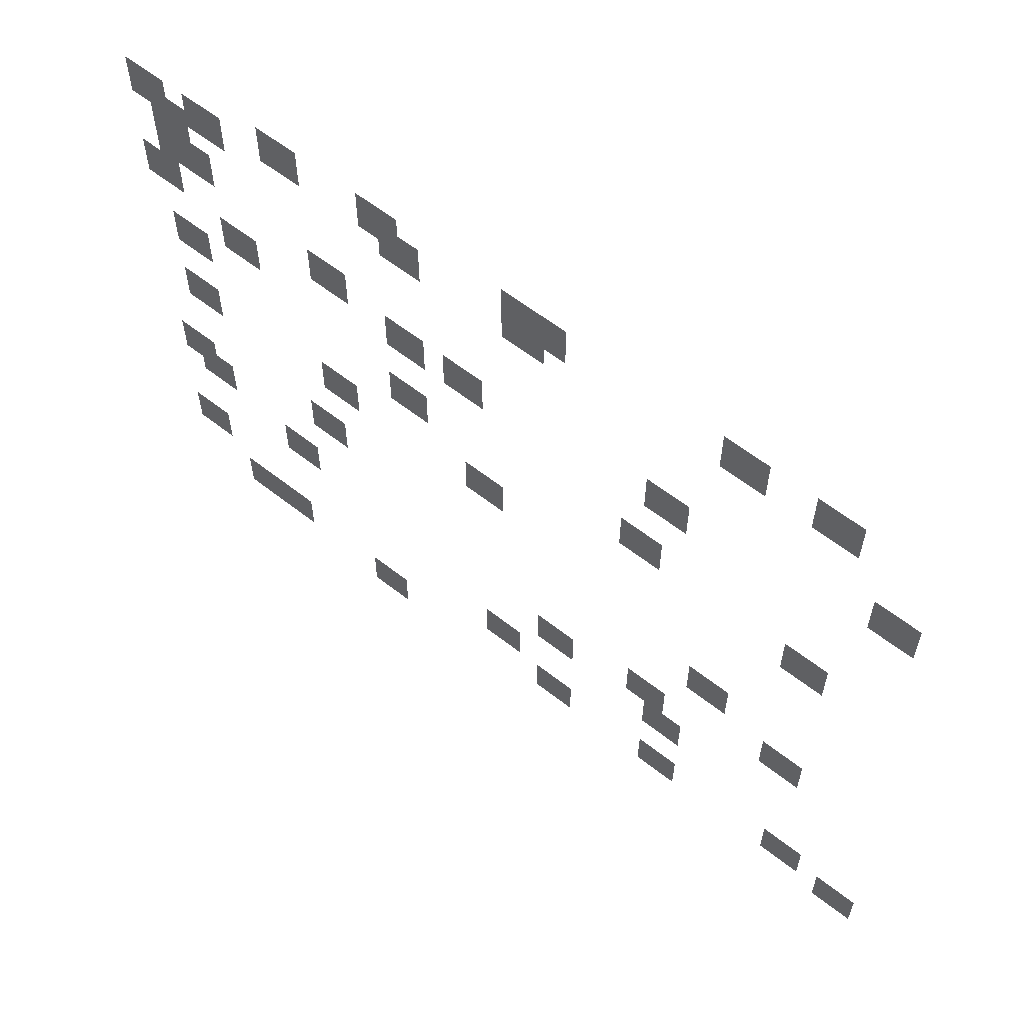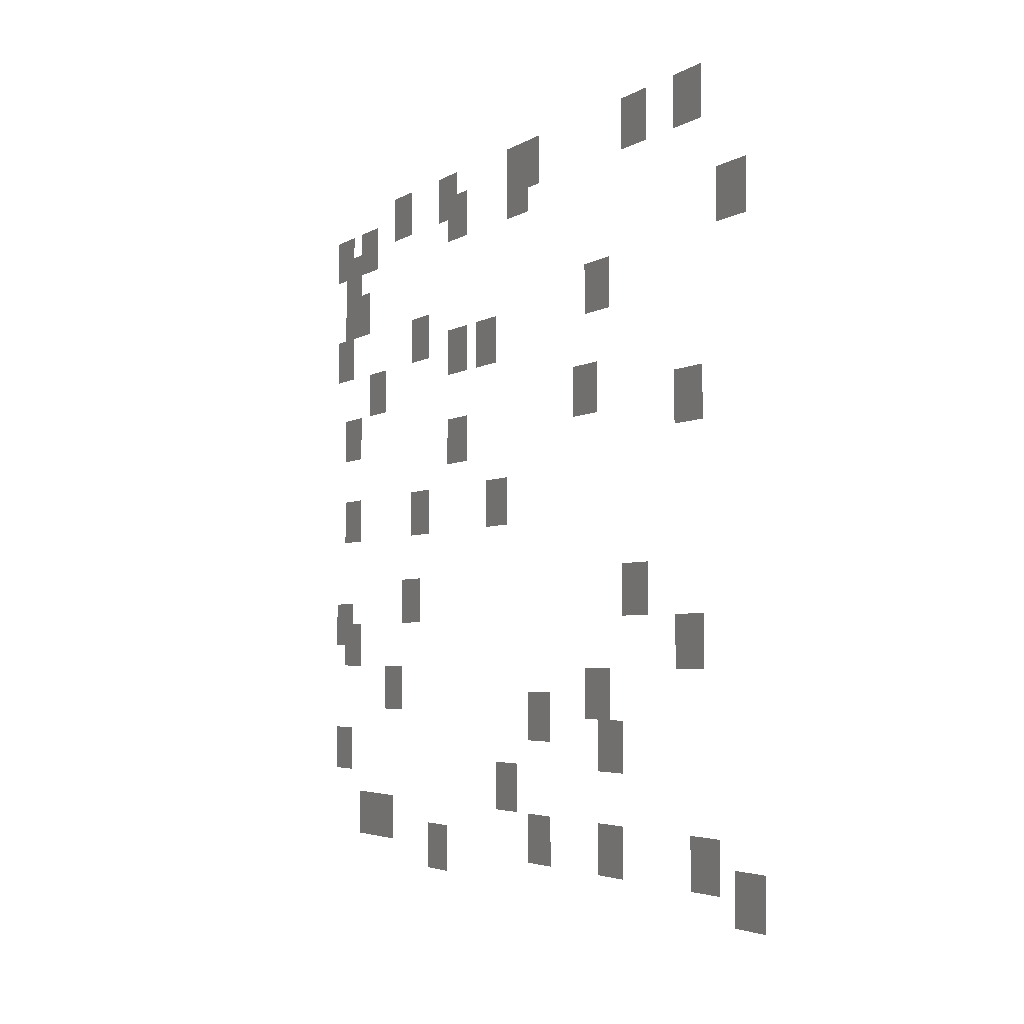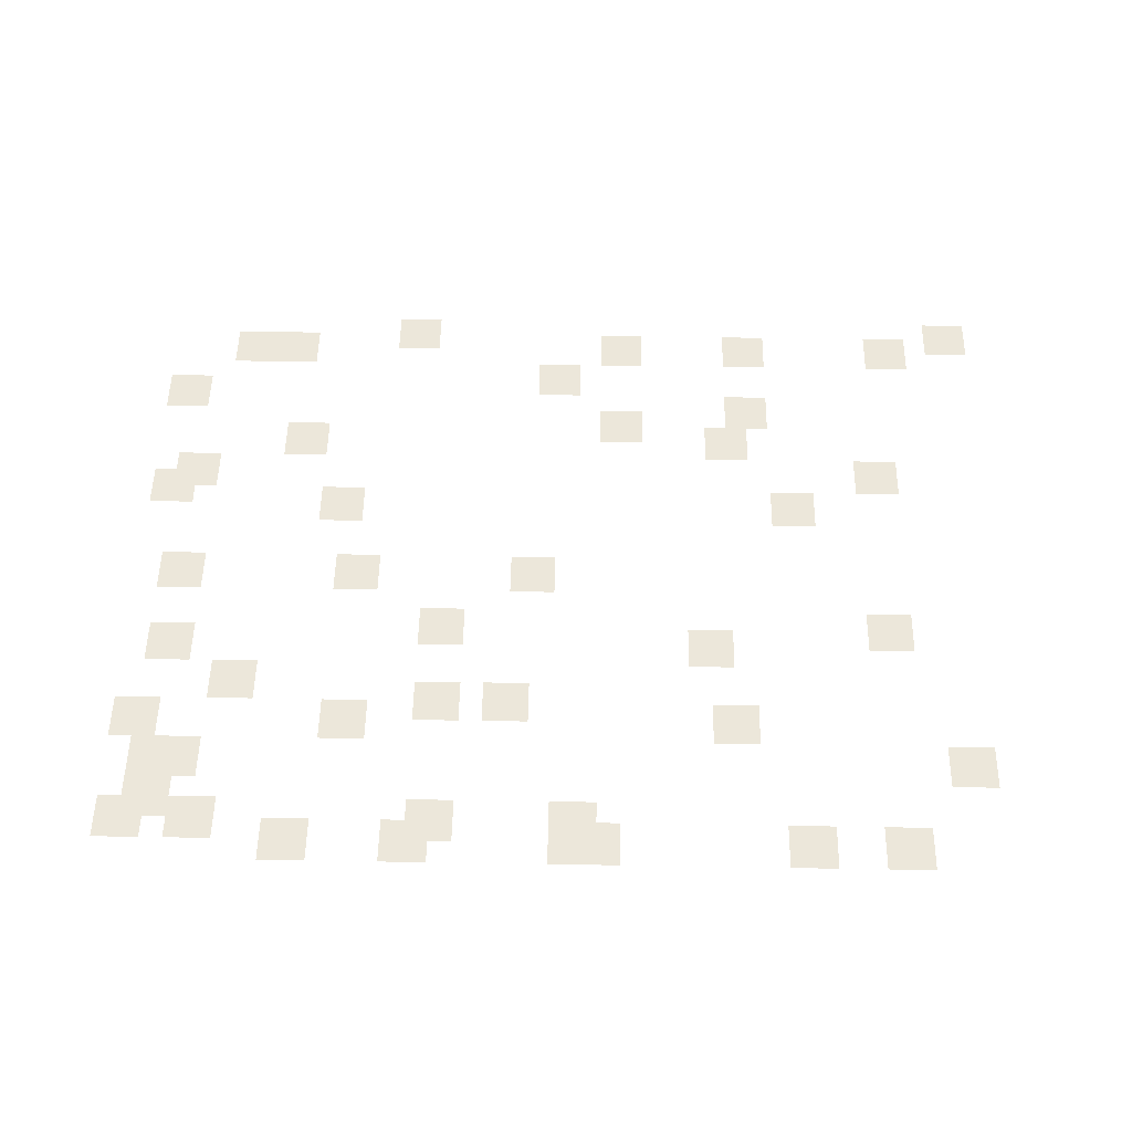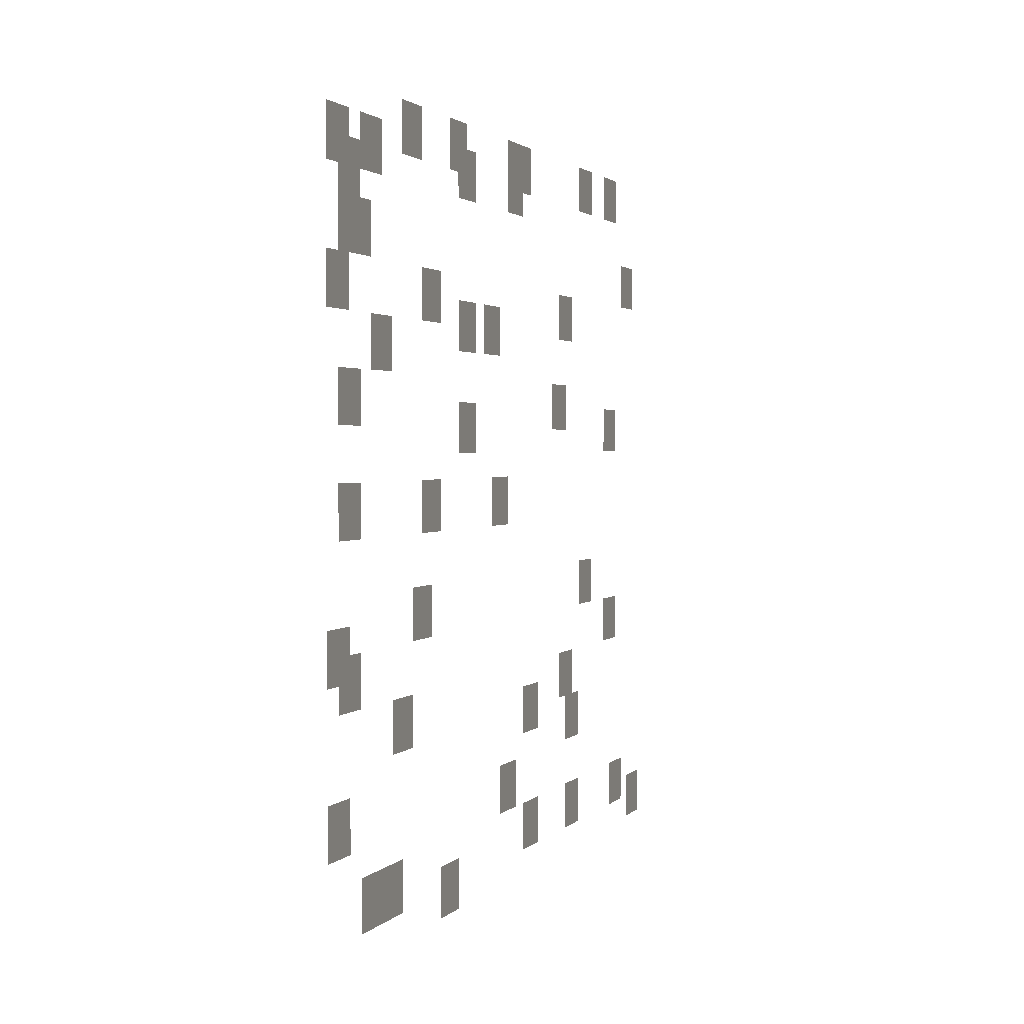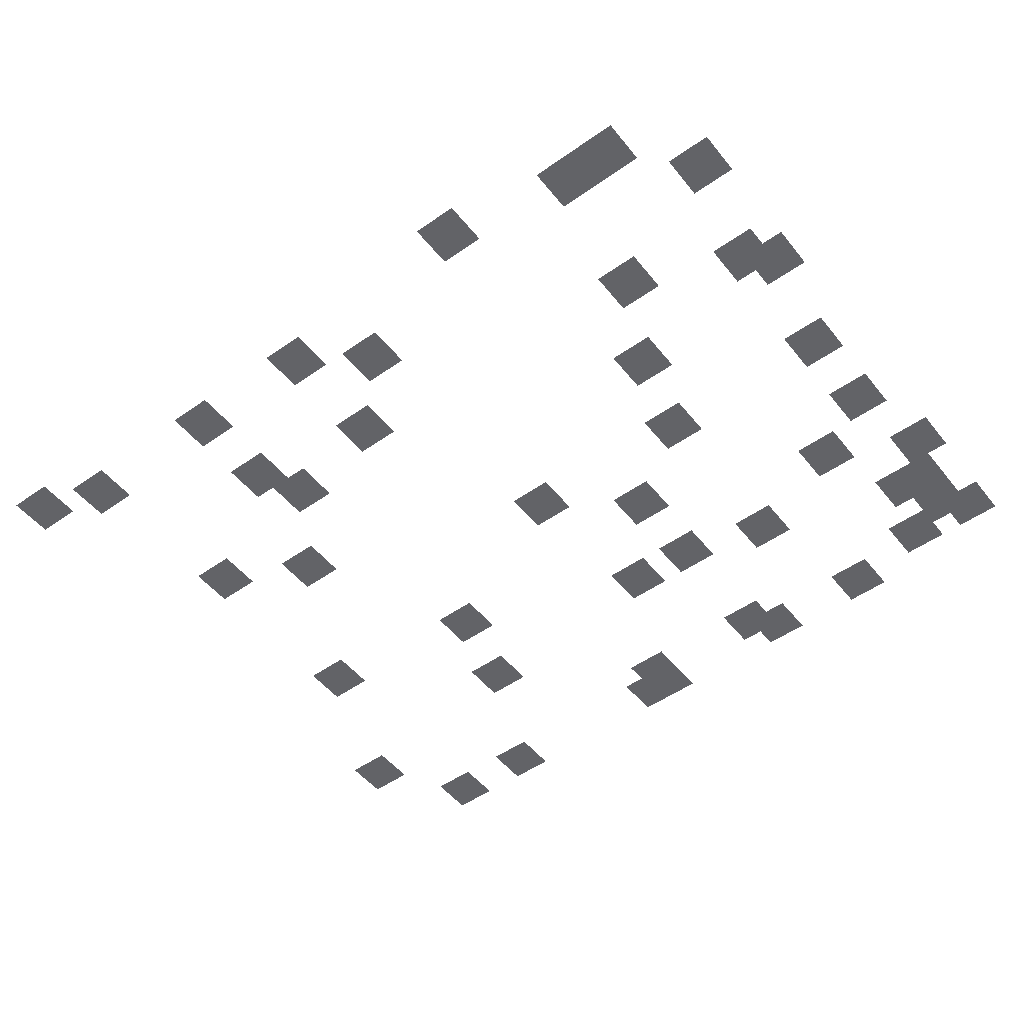
<metadata>
{"format":"obj","ext":"obj","renderer":"f3d","projection":"perspective","resolution":1024,"background":"white","views":[{"elev":59.8,"azim":-141.1,"up":"+Y"},{"elev":-3.6,"azim":-116.3,"up":"+Y"},{"elev":52.3,"azim":-179.0,"up":"+Z"},{"elev":1.7,"azim":108.8,"up":"+Y"},{"elev":-51.0,"azim":37.5,"up":"+Z"}]}
</metadata>
<code>
v -12800 -1600 0
v -16000 -1600 0
v -16000 1600 0
v -12800 1600 0
v -20800 -1600 0
v -24000 -1600 0
v -24000 1600 0
v -20800 1600 0
v -32000 -1600 0
v -35200 -1600 0
v -35200 1600 0
v -32000 1600 0
v -33600 -1600 0
v -36800 -1600 0
v -36800 1600 0
v -33600 1600 0
v -48000 -1600 0
v -51200 -1600 0
v -51200 1600 0
v -48000 1600 0
v -54400 -1600 0
v -57600 -1600 0
v -57600 1600 0
v -54400 1600 0
v -1600 -3200 -0.03333
v -4800 -3200 -0.03333
v -4800 0 -0.03333
v -1600 0 -0.03333
v -6400 -3200 -0.03333
v -9600 -3200 -0.03333
v -9600 0 -0.03333
v -6400 0 -0.03333
v -22400 -3200 -0.03333
v -25600 -3200 -0.03333
v -25600 0 -0.03333
v -22400 0 -0.03333
v -32000 -3200 -0.03333
v -35200 -3200 -0.03333
v -35200 0 -0.03333
v -32000 0 -0.03333
v -3200 -4800 -0.06667
v -6400 -4800 -0.06667
v -6400 -1600 -0.06667
v -3200 -1600 -0.06667
v -3200 -8000 -0.1333
v -6400 -8000 -0.1333
v -6400 -4800 -0.1333
v -3200 -4800 -0.1333
v -4800 -8000 -0.1333
v -8000 -8000 -0.1333
v -8000 -4800 -0.1333
v -4800 -4800 -0.1333
v -59200 -8000 -0.1333
v -62400 -8000 -0.1333
v -62400 -4800 -0.1333
v -59200 -4800 -0.1333
v -1600 -11200 -0.2
v -4800 -11200 -0.2
v -4800 -8000 -0.2
v -1600 -8000 -0.2
v -16000 -11200 -0.2
v -19200 -11200 -0.2
v -19200 -8000 -0.2
v -16000 -8000 -0.2
v -43200 -11200 -0.2
v -46400 -11200 -0.2
v -46400 -8000 -0.2
v -43200 -8000 -0.2
v -22400 -12800 -0.2333
v -25600 -12800 -0.2333
v -25600 -9600 -0.2333
v -22400 -9600 -0.2333
v -27200 -12800 -0.2333
v -30400 -12800 -0.2333
v -30400 -9600 -0.2333
v -27200 -9600 -0.2333
v -8000 -14400 -0.2667
v -11200 -14400 -0.2667
v -11200 -11200 -0.2667
v -8000 -11200 -0.2667
v -3200 -17600 -0.3333
v -6400 -17600 -0.3333
v -6400 -14400 -0.3333
v -3200 -14400 -0.3333
v -41600 -17600 -0.3333
v -44800 -17600 -0.3333
v -44800 -14400 -0.3333
v -41600 -14400 -0.3333
v -22400 -19200 -0.3667
v -25600 -19200 -0.3667
v -25600 -16000 -0.3667
v -22400 -16000 -0.3667
v -54400 -19200 -0.3667
v -57600 -19200 -0.3667
v -57600 -16000 -0.3667
v -54400 -16000 -0.3667
v -3200 -24000 -0.4667
v -6400 -24000 -0.4667
v -6400 -20800 -0.4667
v -3200 -20800 -0.4667
v -16000 -24000 -0.4667
v -19200 -24000 -0.4667
v -19200 -20800 -0.4667
v -16000 -20800 -0.4667
v -28800 -24000 -0.4667
v -32000 -24000 -0.4667
v -32000 -20800 -0.4667
v -28800 -20800 -0.4667
v -14400 -30400 -0.6
v -17600 -30400 -0.6
v -17600 -27200 -0.6
v -14400 -27200 -0.6
v -48000 -30400 -0.6
v -51200 -30400 -0.6
v -51200 -27200 -0.6
v -48000 -27200 -0.6
v -1600 -32000 -0.6333
v -4800 -32000 -0.6333
v -4800 -28800 -0.6333
v -1600 -28800 -0.6333
v -3200 -33600 -0.6667
v -6400 -33600 -0.6667
v -6400 -30400 -0.6667
v -3200 -30400 -0.6667
v -54400 -33600 -0.6667
v -57600 -33600 -0.6667
v -57600 -30400 -0.6667
v -54400 -30400 -0.6667
v -11200 -36800 -0.7333
v -14400 -36800 -0.7333
v -14400 -33600 -0.7333
v -11200 -33600 -0.7333
v -43200 -36800 -0.7333
v -46400 -36800 -0.7333
v -46400 -33600 -0.7333
v -43200 -33600 -0.7333
v -35200 -38400 -0.7667
v -38400 -38400 -0.7667
v -38400 -35200 -0.7667
v -35200 -35200 -0.7667
v -44800 -40000 -0.8
v -48000 -40000 -0.8
v -48000 -36800 -0.8
v -44800 -36800 -0.8
v -1600 -41600 -0.8333
v -4800 -41600 -0.8333
v -4800 -38400 -0.8333
v -1600 -38400 -0.8333
v -30400 -43200 -0.8667
v -33600 -43200 -0.8667
v -33600 -40000 -0.8667
v -30400 -40000 -0.8667
v -6400 -46400 -0.9333
v -9600 -46400 -0.9333
v -9600 -43200 -0.9333
v -6400 -43200 -0.9333
v -9600 -46400 -0.9333
v -12800 -46400 -0.9333
v -12800 -43200 -0.9333
v -9600 -43200 -0.9333
v -35200 -46400 -0.9333
v -38400 -46400 -0.9333
v -38400 -43200 -0.9333
v -35200 -43200 -0.9333
v -44800 -46400 -0.9333
v -48000 -46400 -0.9333
v -48000 -43200 -0.9333
v -44800 -43200 -0.9333
v -56000 -46400 -0.9333
v -59200 -46400 -0.9333
v -59200 -43200 -0.9333
v -56000 -43200 -0.9333
v -19200 -48000 -0.9667
v -22400 -48000 -0.9667
v -22400 -44800 -0.9667
v -19200 -44800 -0.9667
v -60800 -48000 -0.9667
v -64000 -48000 -0.9667
v -64000 -44800 -0.9667
v -60800 -44800 -0.9667
g map5_mesh_0002
f 1 2 3 4
f 5 6 7 8
f 9 10 11 12
f 13 14 15 16
f 17 18 19 20
f 21 22 23 24
f 25 26 27 28
f 29 30 31 32
f 33 34 35 36
f 37 38 39 40
f 41 42 43 44
f 45 46 47 48
f 49 50 51 52
f 53 54 55 56
f 57 58 59 60
f 61 62 63 64
f 65 66 67 68
f 69 70 71 72
f 73 74 75 76
f 77 78 79 80
f 81 82 83 84
f 85 86 87 88
f 89 90 91 92
f 93 94 95 96
f 97 98 99 100
f 101 102 103 104
f 105 106 107 108
f 109 110 111 112
f 113 114 115 116
f 117 118 119 120
f 121 122 123 124
f 125 126 127 128
f 129 130 131 132
f 133 134 135 136
f 137 138 139 140
f 141 142 143 144
f 145 146 147 148
f 149 150 151 152
f 153 154 155 156
f 157 158 159 160
f 161 162 163 164
f 165 166 167 168
f 169 170 171 172
f 173 174 175 176
f 177 178 179 180

</code>
